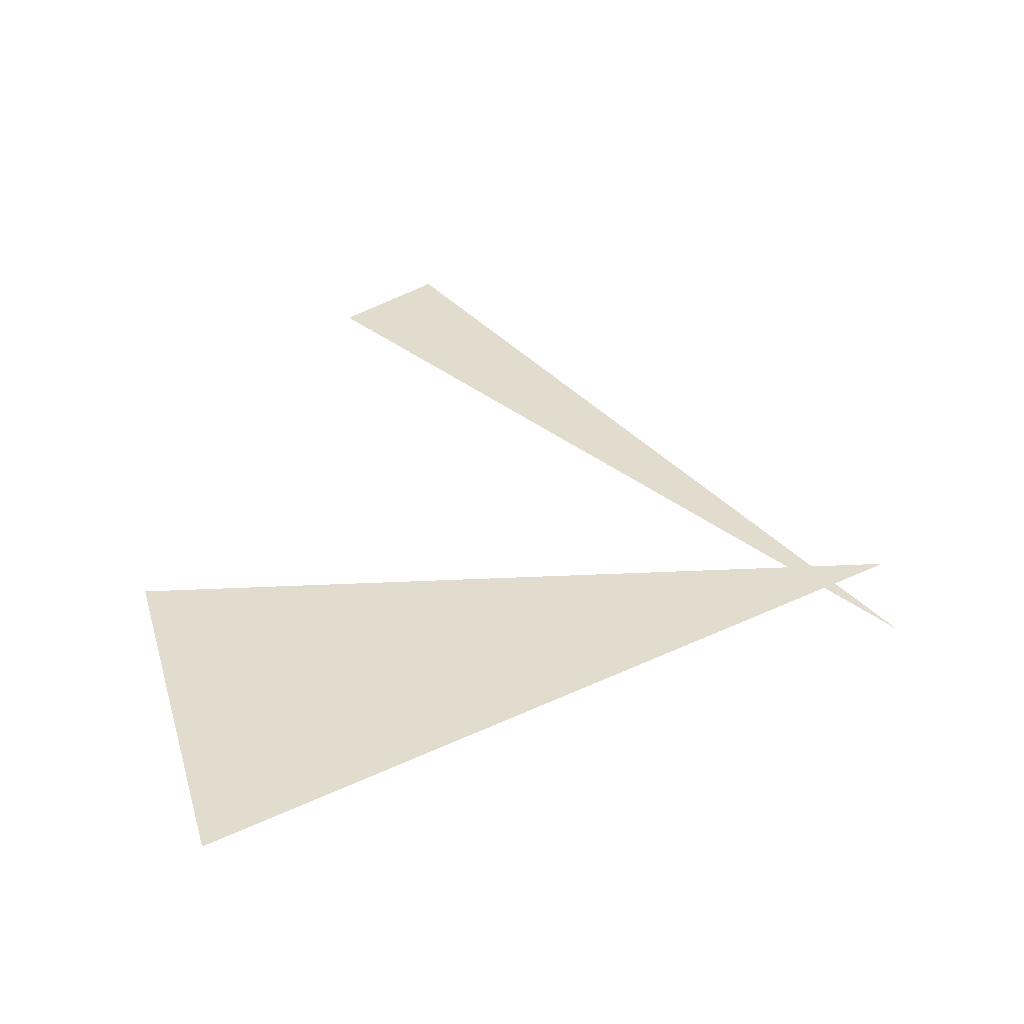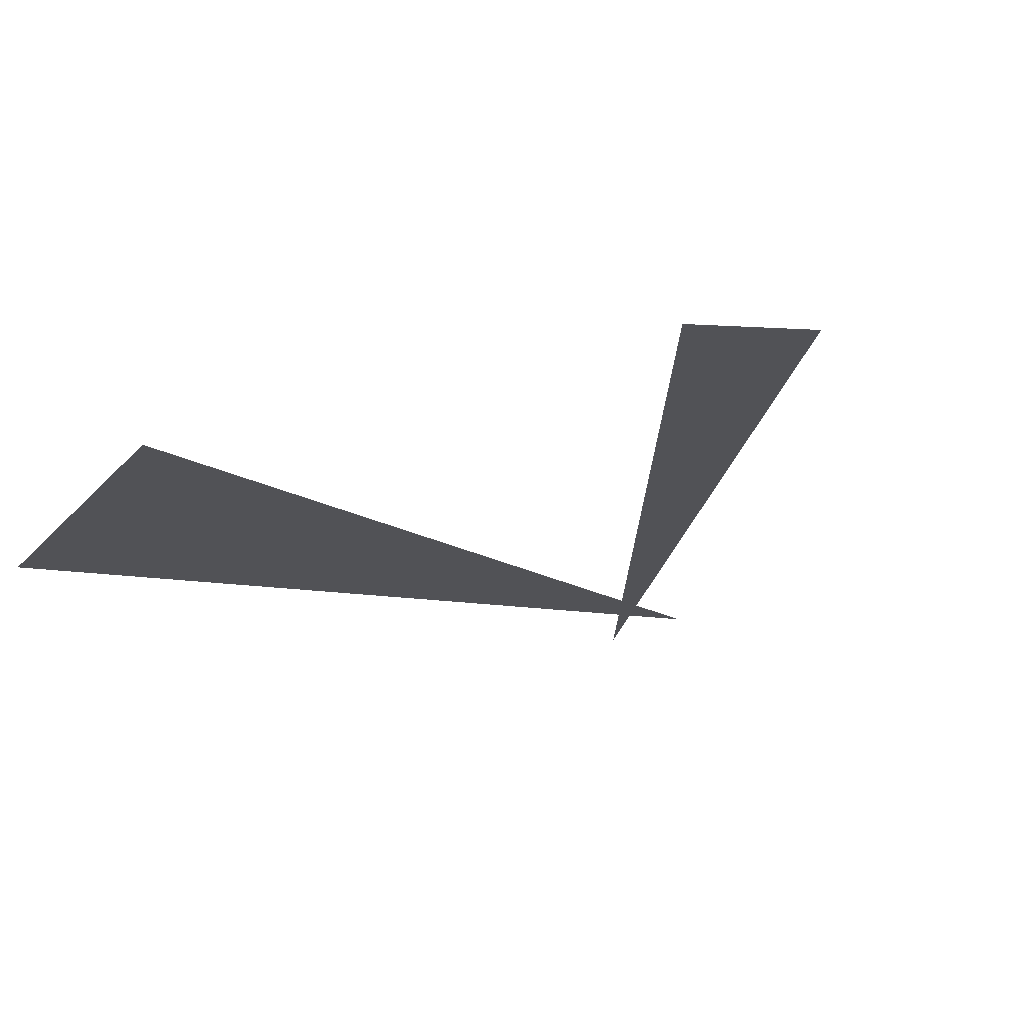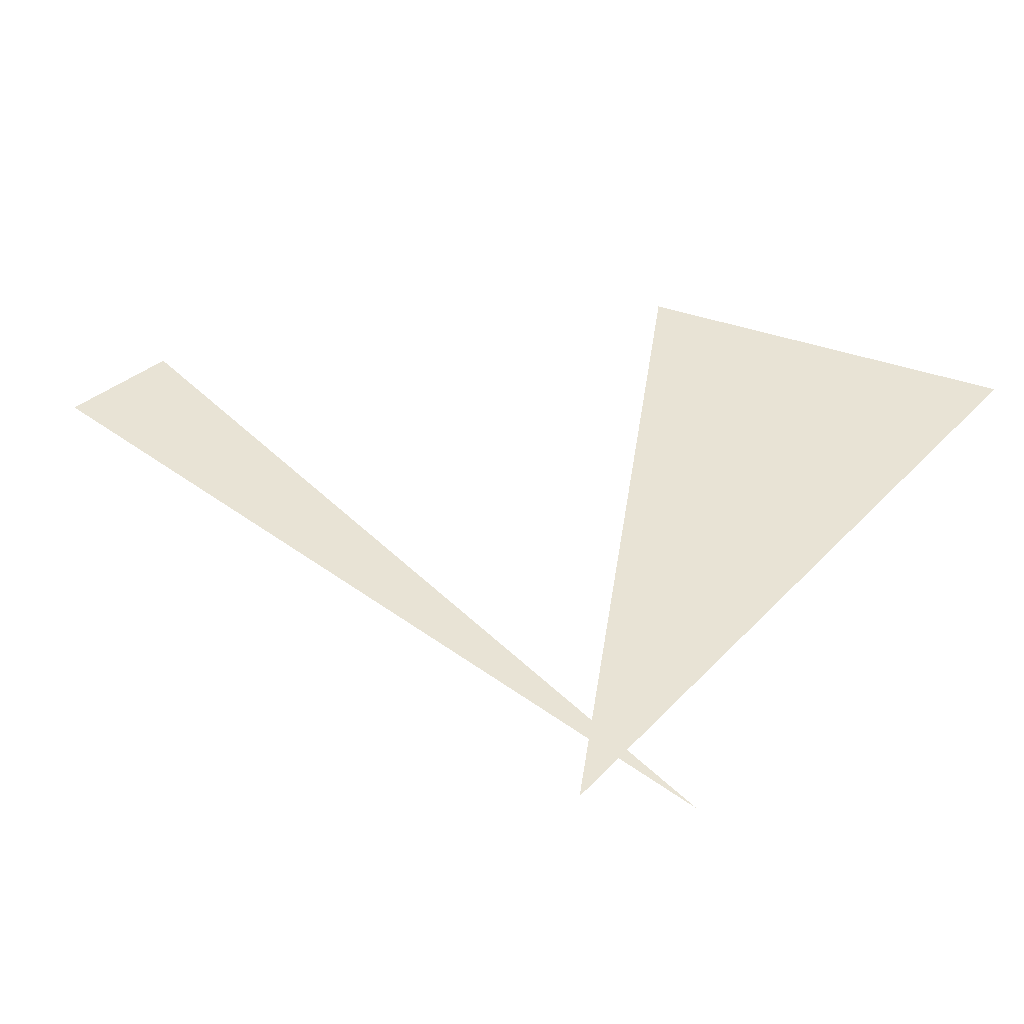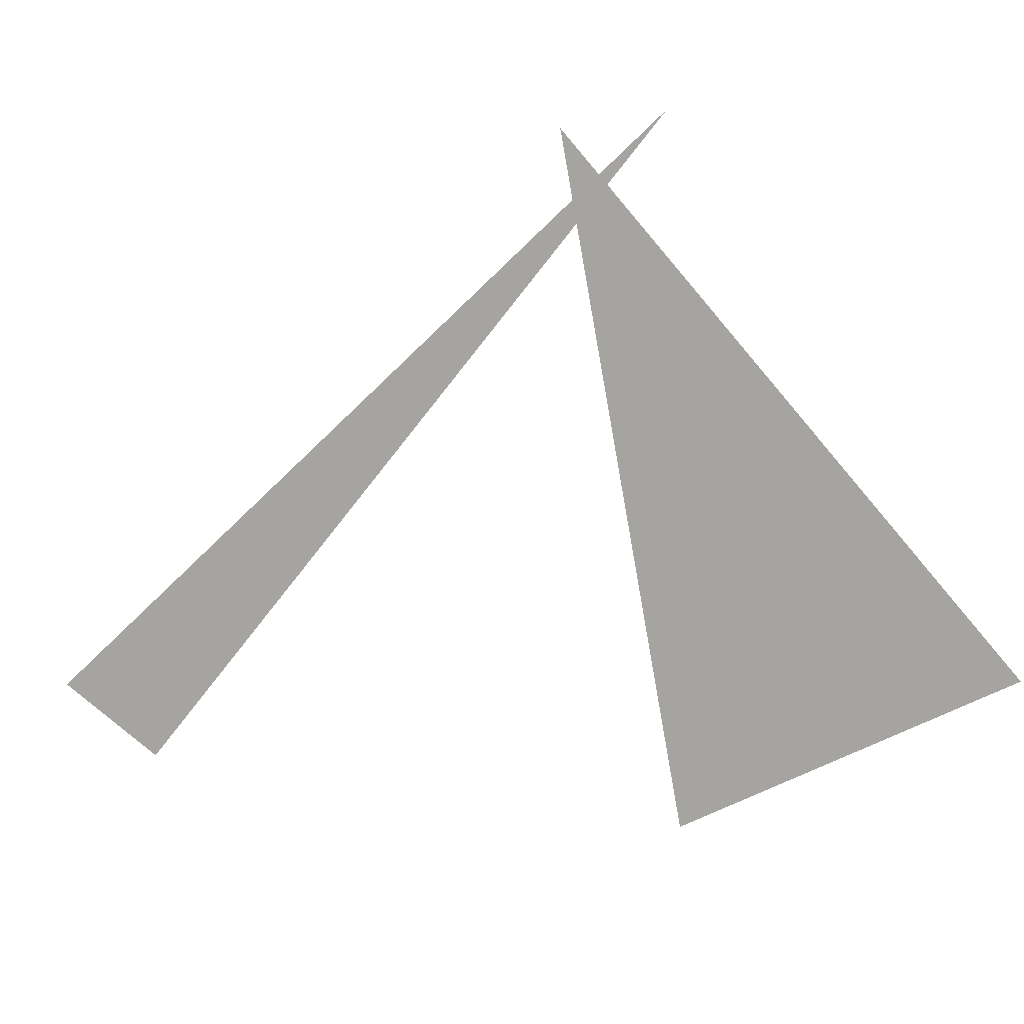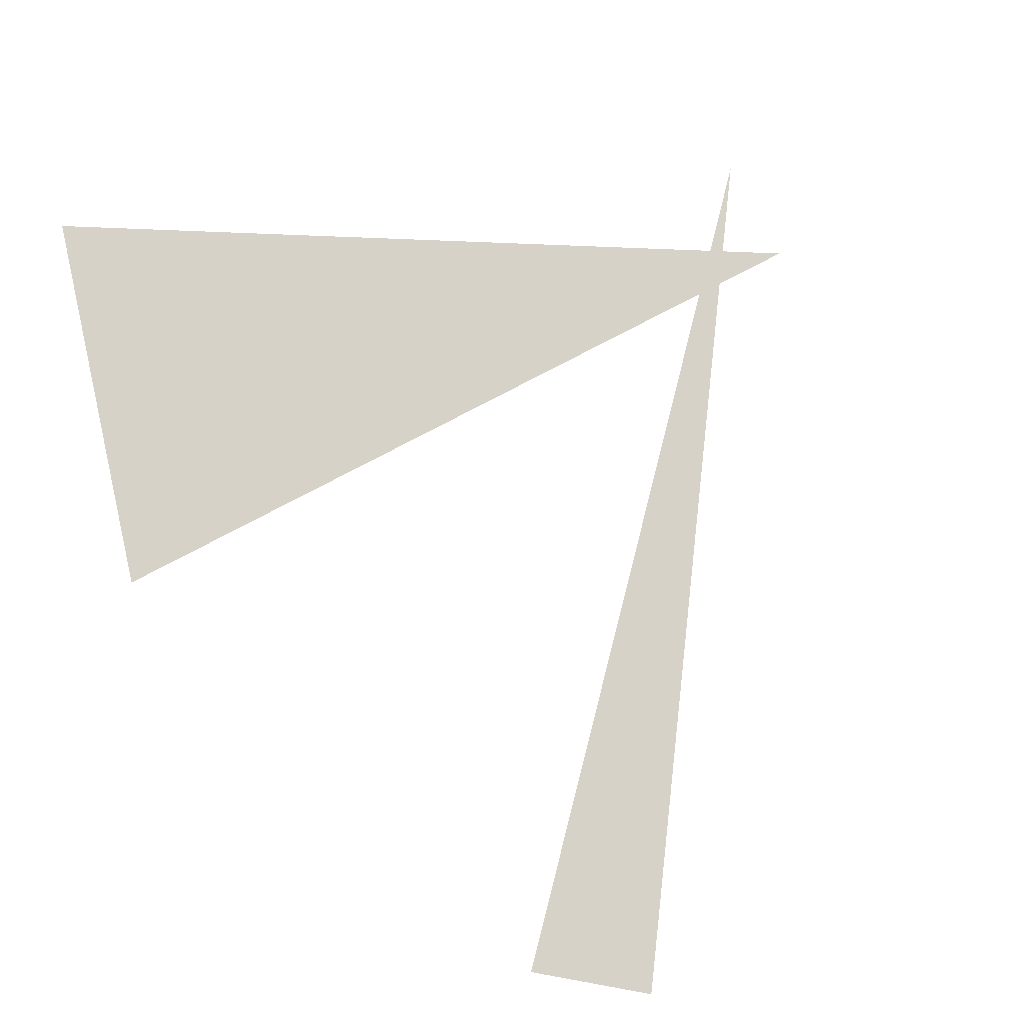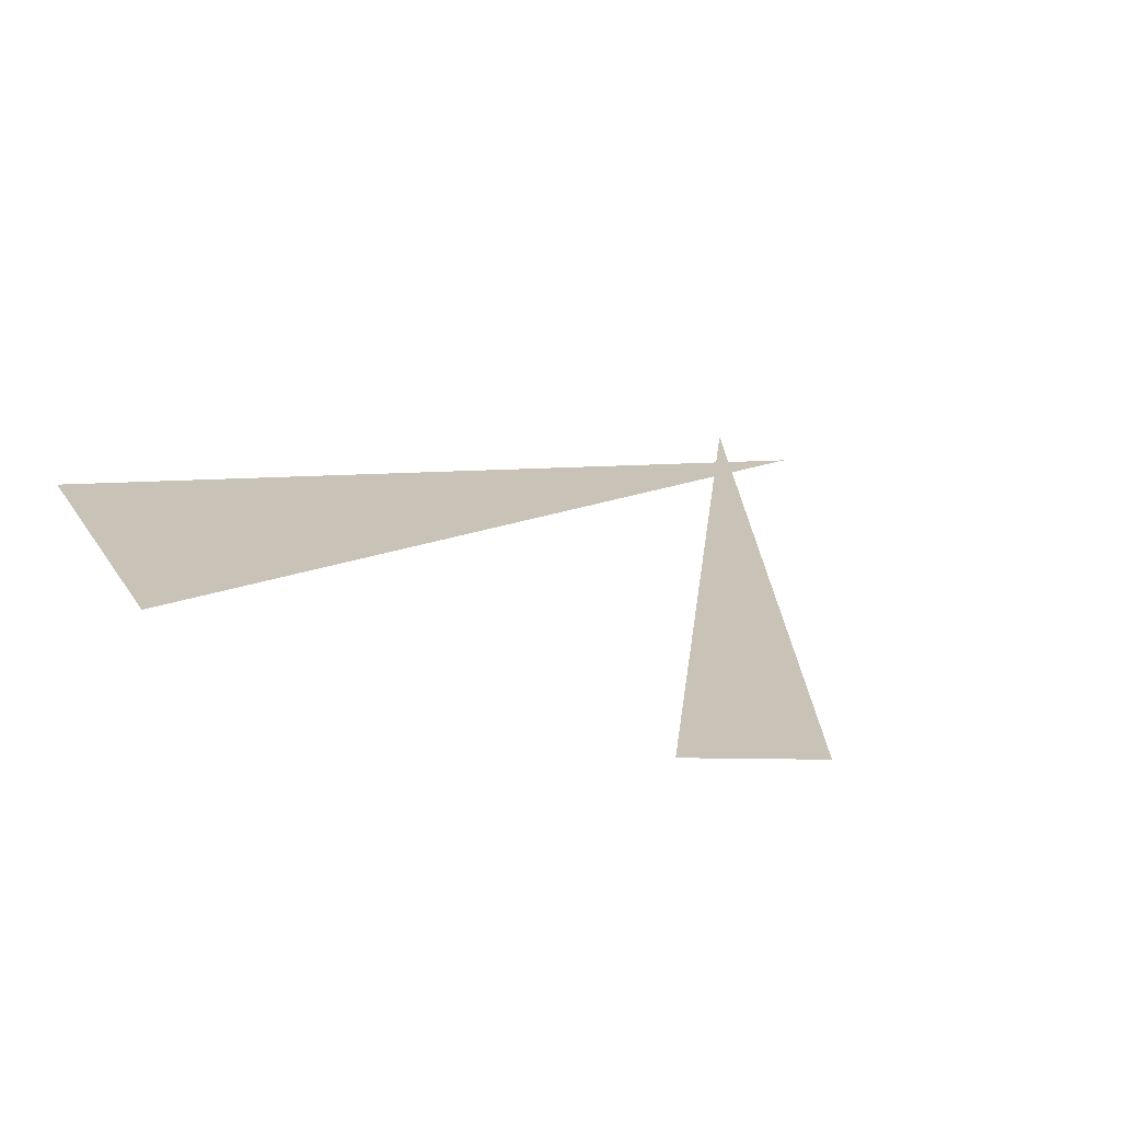
<metadata>
{"format":"obj","ext":"obj","renderer":"f3d","projection":"perspective","resolution":1024,"background":"white","views":[{"elev":-54.3,"azim":-177.3,"up":"+Y"},{"elev":-21.3,"azim":136.4,"up":"+Z"},{"elev":41.0,"azim":-81.9,"up":"+Z"},{"elev":-73.3,"azim":-79.9,"up":"+Z"},{"elev":78.1,"azim":152.3,"up":"+Z"},{"elev":19.5,"azim":143.6,"up":"+Z"}]}
</metadata>
<code>
v -0.1243 6.994 0
v 1.126 6.994 0
v 0.9583 6.369 0
v 0.8296 7.878 0
v -0.1243 6.819 0
v 0.6729 8 0
f 1 2 3
f 4 5 6

</code>
